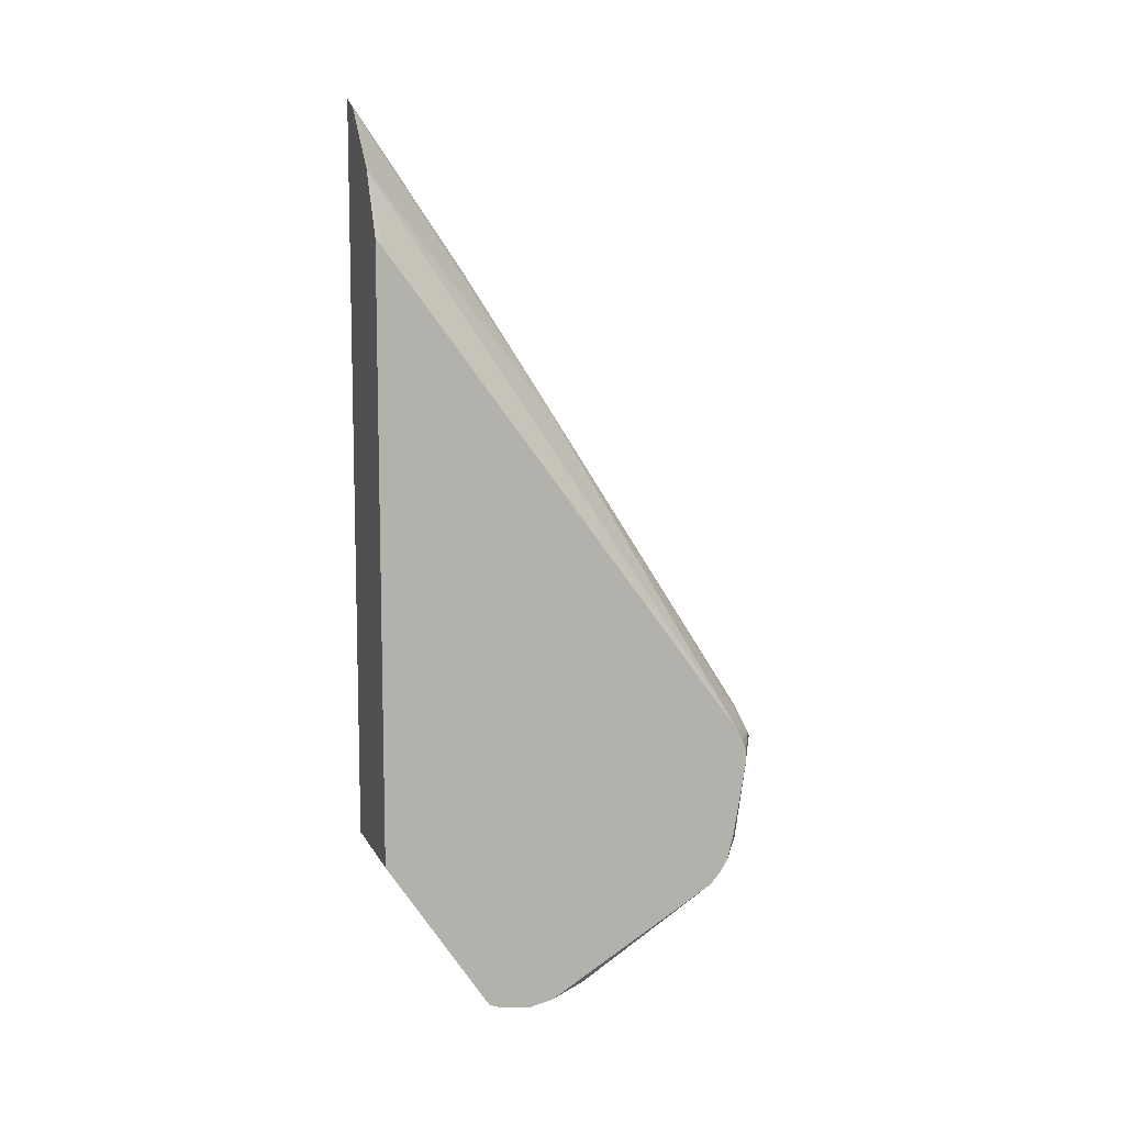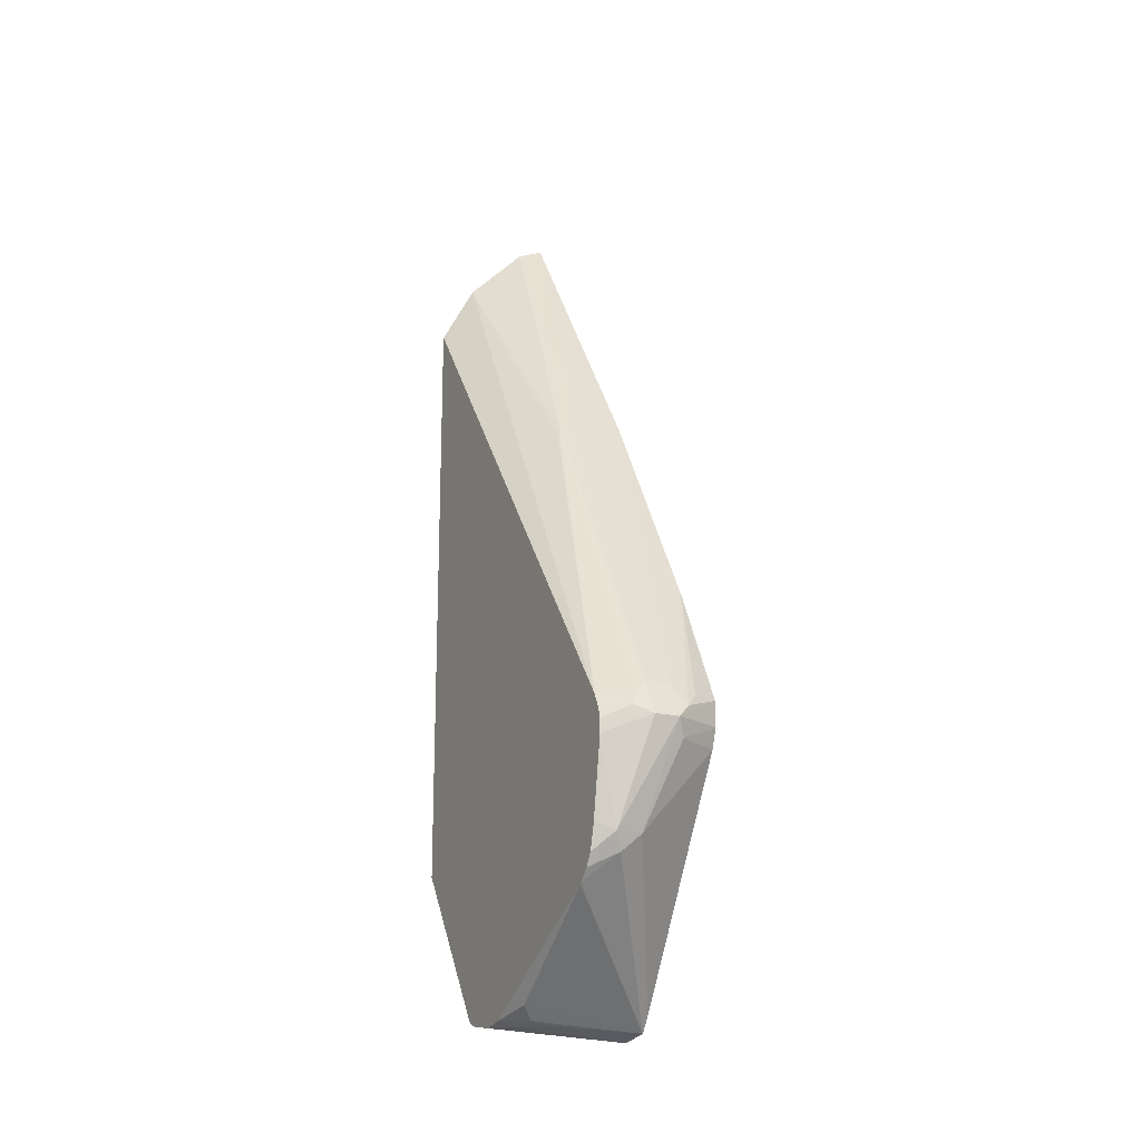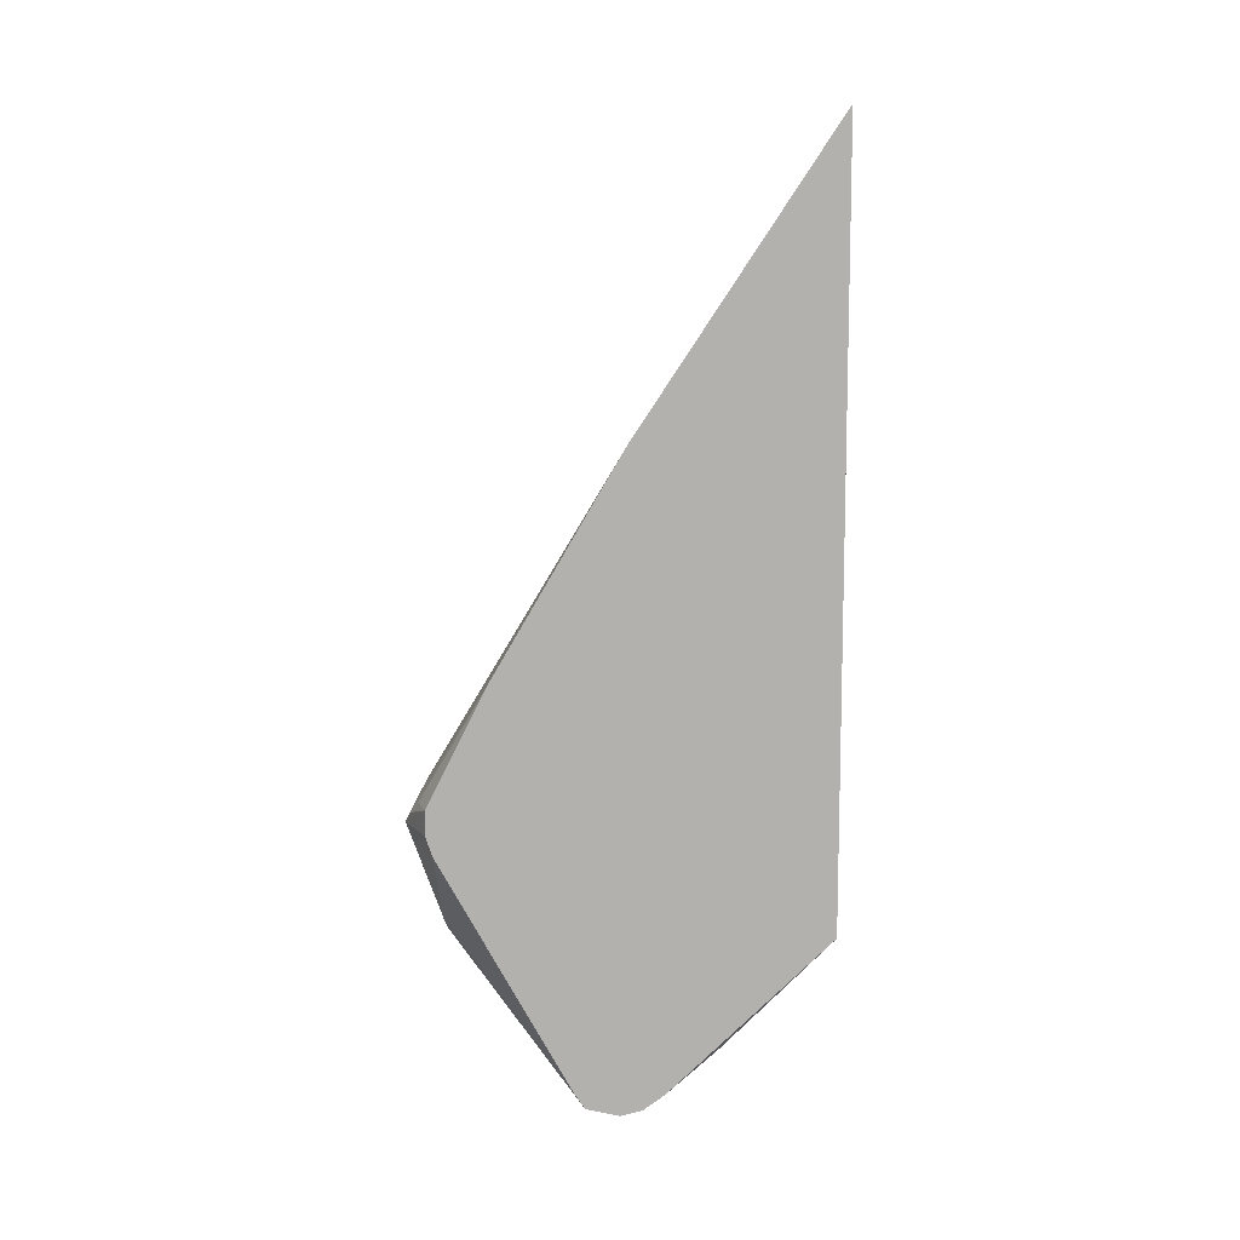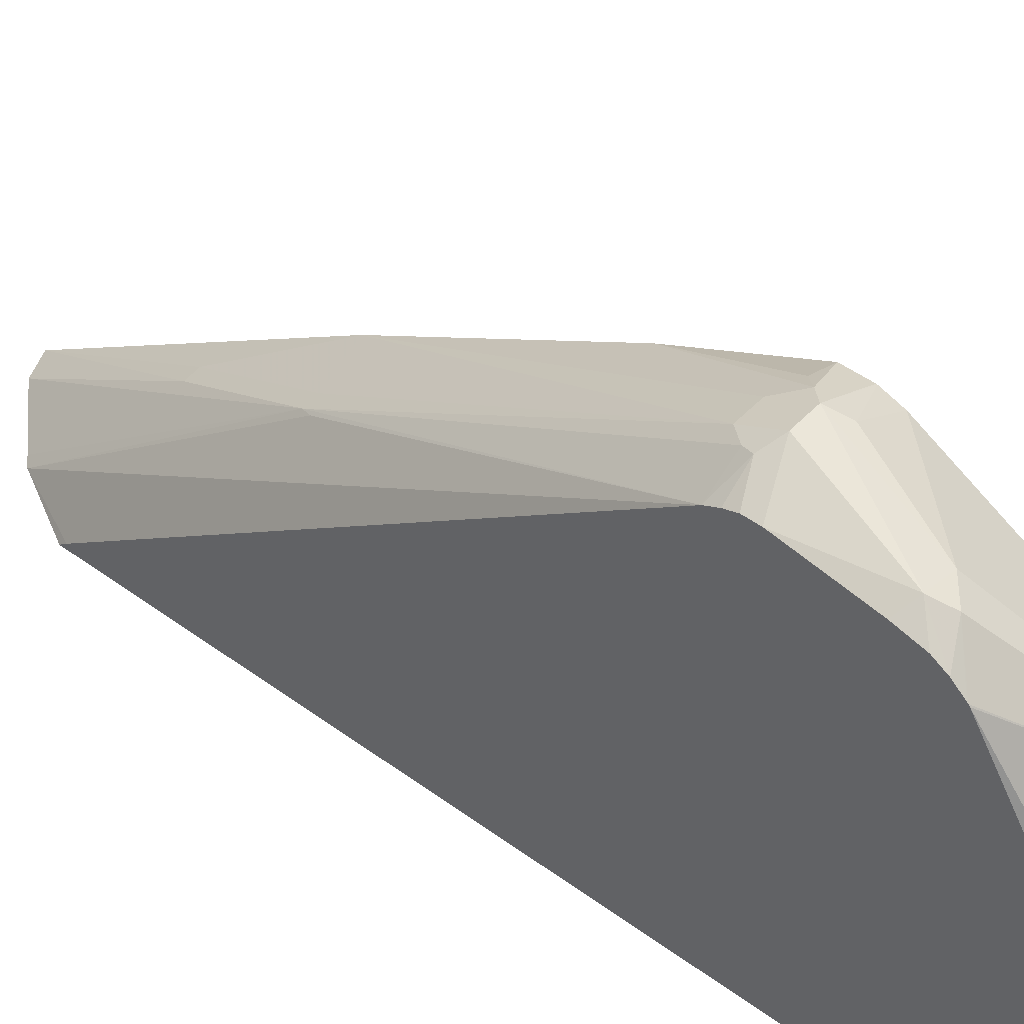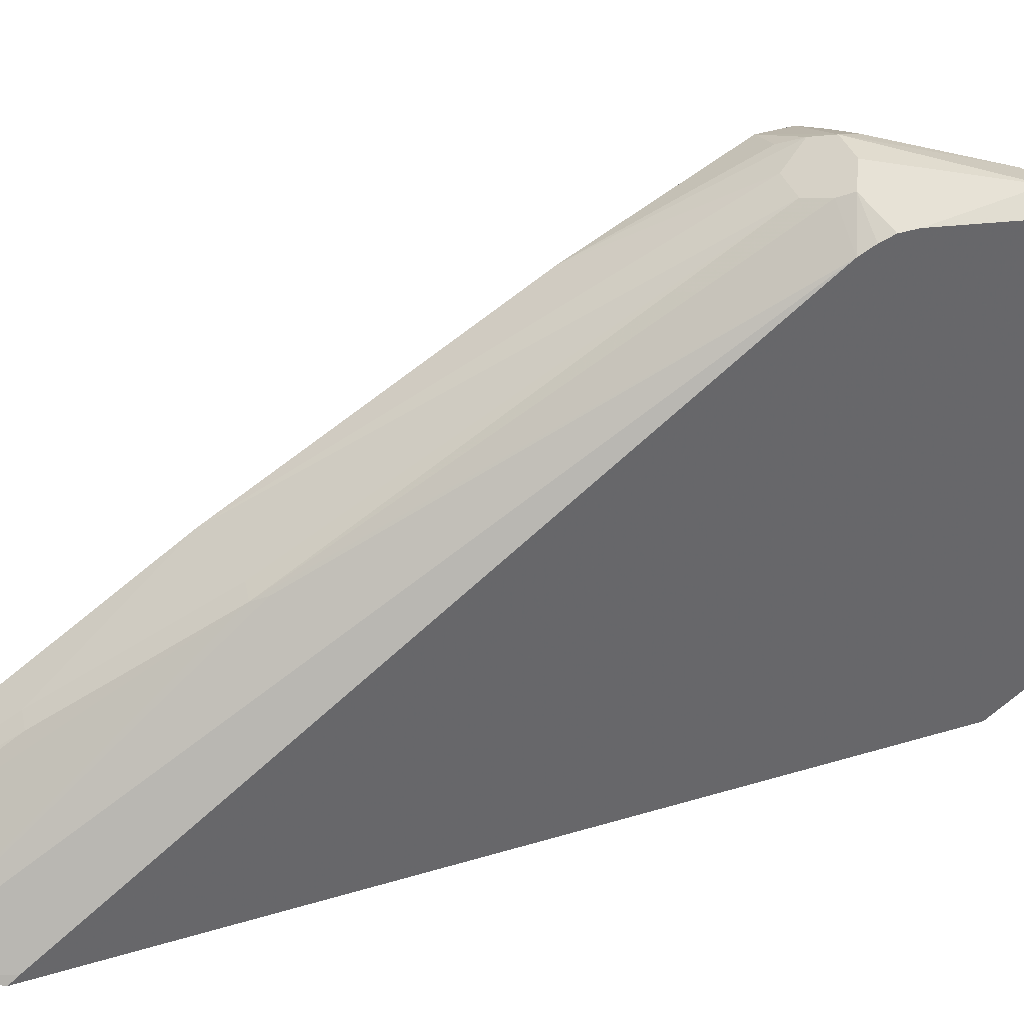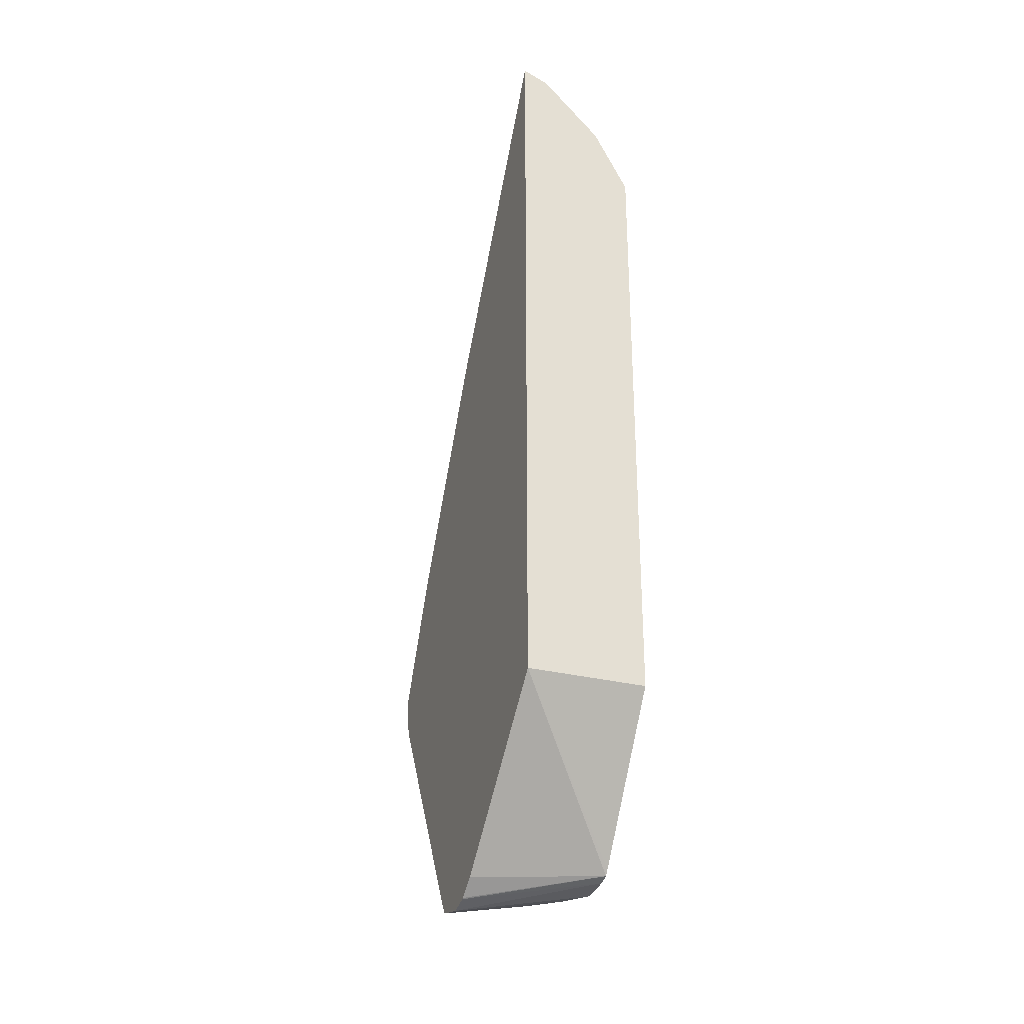
<metadata>
{"format":"obj","ext":"obj","renderer":"f3d","projection":"perspective","resolution":1024,"background":"white","views":[{"elev":9.6,"azim":72.5,"up":"+Z"},{"elev":-17.9,"azim":153.6,"up":"+Z"},{"elev":10.3,"azim":-87.6,"up":"+Z"},{"elev":46.3,"azim":130.1,"up":"+Y"},{"elev":39.2,"azim":69.0,"up":"+Y"},{"elev":-29.2,"azim":-20.7,"up":"+Z"}]}
</metadata>
<code>
v 0.1453 0.353 -0.04146
v 0.1557 0.3426 -0.02594
v 0.1592 0.346 -0.03455
v 0.1807 0.3353 -0.04455
v 0.1807 0.3353 -0.0561
v 0.1661 0.3322 -0.1245
v 0.1246 0.353 -0.04146
v 0.1453 0.3391 -0.0138
v 0.1807 0.3273 -0.02557
v 0.135 0.1765 0.2439
v 0.1807 0.3322 -0.03536
v 0.1807 0.3249 -0.1184
v 0.1807 0.3197 -0.1392
v 0.1807 0.3134 -0.1495
v 0.1592 0.3253 -0.1384
v 0.1427 0.327 -0.1245
v 0.1177 0.346 -0.05537
v 0.08237 0.3321 -0.04146
v 0.08237 0.3322 -0.0408
v 0.08237 0.3322 -0.02071
v 0.1142 0.3478 -0.03109
v 0.1246 0.3391 -0.0138
v 0.08237 0.1814 0.2526
v 0.1246 0.18 0.2422
v 0.1384 0.18 0.2353
v 0.1523 0.02421 0.4343
v 0.1807 0.02903 0.3758
v 0.1142 0.1142 0.3477
v 0.1038 0.02421 0.4828
v 0.1453 0.02421 0.4413
v 0.1807 0.3053 -0.1584
v 0.1807 0.3045 -0.1592
v 0.08237 0.2132 -0.2547
v 0.08237 0.2215 -0.2422
v 0.08237 0.3269 -0.05691
v 0.1038 0.34 -0.02071
v 0.08237 0.2839 0.07596
v 0.08237 0.02421 0.4917
v 0.1038 0.1177 0.346
v 0.1807 0.02421 0.3817
v 0.1807 0.3034 -0.1601
v 0.173 0.1938 -0.2353
v 0.1626 0.1835 -0.2457
v 0.1453 0.1869 -0.2492
v 0.08237 0.1862 -0.2599
v 0.08237 0.02421 -0.1159
v 0.1807 0.02421 -0.1159
v 0.1807 0.1644 -0.2448
v 0.1661 0.1661 -0.2492
v 0.08237 0.1698 -0.2552
v 0.1807 0.1454 -0.2492
v 0.1807 0.1246 -0.2468
v 0.1807 0.1184 -0.2461
v 0.08237 0.1523 -0.2422
v 0.1807 0.11 -0.2429
v 0.1807 0.1069 -0.2386
v 0.1453 0.03463 -0.1314
v 0.1807 0.03463 -0.1314
v 0.08237 0.1689 -0.2547
v 0.08237 0.1684 -0.2544
f 20 37 36
f 21 36 37
f 21 37 22
f 22 37 23
f 24 39 28
f 23 39 24
f 26 30 29
f 20 36 21
f 26 29 38
f 26 38 46
f 23 38 39
f 18 20 19
f 18 50 59
f 18 23 37
f 18 38 23
f 18 46 38
f 18 54 46
f 18 60 54
f 18 59 60
f 18 45 50
f 18 33 45
f 18 34 33
f 18 35 34
f 26 46 47
f 16 35 17
f 18 37 20
f 26 47 40
f 46 55 56
f 28 39 38
f 16 34 35
f 56 58 57
f 55 60 59
f 54 60 55
f 50 55 59
f 50 53 55
f 48 51 49
f 46 58 47
f 46 57 58
f 46 56 57
f 46 54 55
f 45 53 50
f 26 40 27
f 45 52 53
f 45 49 51
f 44 49 45
f 43 49 44
f 43 48 49
f 42 48 43
f 41 48 42
f 33 41 42
f 33 44 45
f 33 43 44
f 33 42 43
f 32 41 33
f 28 38 29
f 45 51 52
f 15 34 16
f 17 35 18
f 15 32 33
f 4 41 32
f 4 48 41
f 4 51 48
f 4 52 51
f 4 53 52
f 4 55 53
f 4 56 55
f 4 58 56
f 4 47 58
f 4 40 47
f 4 27 40
f 4 9 27
f 4 32 31
f 4 11 9
f 3 9 11
f 2 10 9
f 2 8 10
f 1 8 2
f 1 22 8
f 1 7 22
f 1 6 7
f 1 5 6
f 1 4 5
f 1 3 4
f 1 2 3
f 15 33 34
f 3 11 4
f 4 31 14
f 2 9 3
f 4 13 12
f 15 31 32
f 4 14 13
f 14 31 15
f 10 26 25
f 10 30 26
f 10 28 29
f 10 24 28
f 9 26 27
f 9 25 26
f 9 10 25
f 8 24 10
f 8 23 24
f 8 22 23
f 10 29 30
f 7 21 22
f 7 16 17
f 4 12 5
f 6 13 14
f 5 12 6
f 6 15 16
f 6 16 7
f 6 14 15
f 7 17 18
f 7 18 19
f 7 19 20
f 7 20 21
f 6 12 13

</code>
